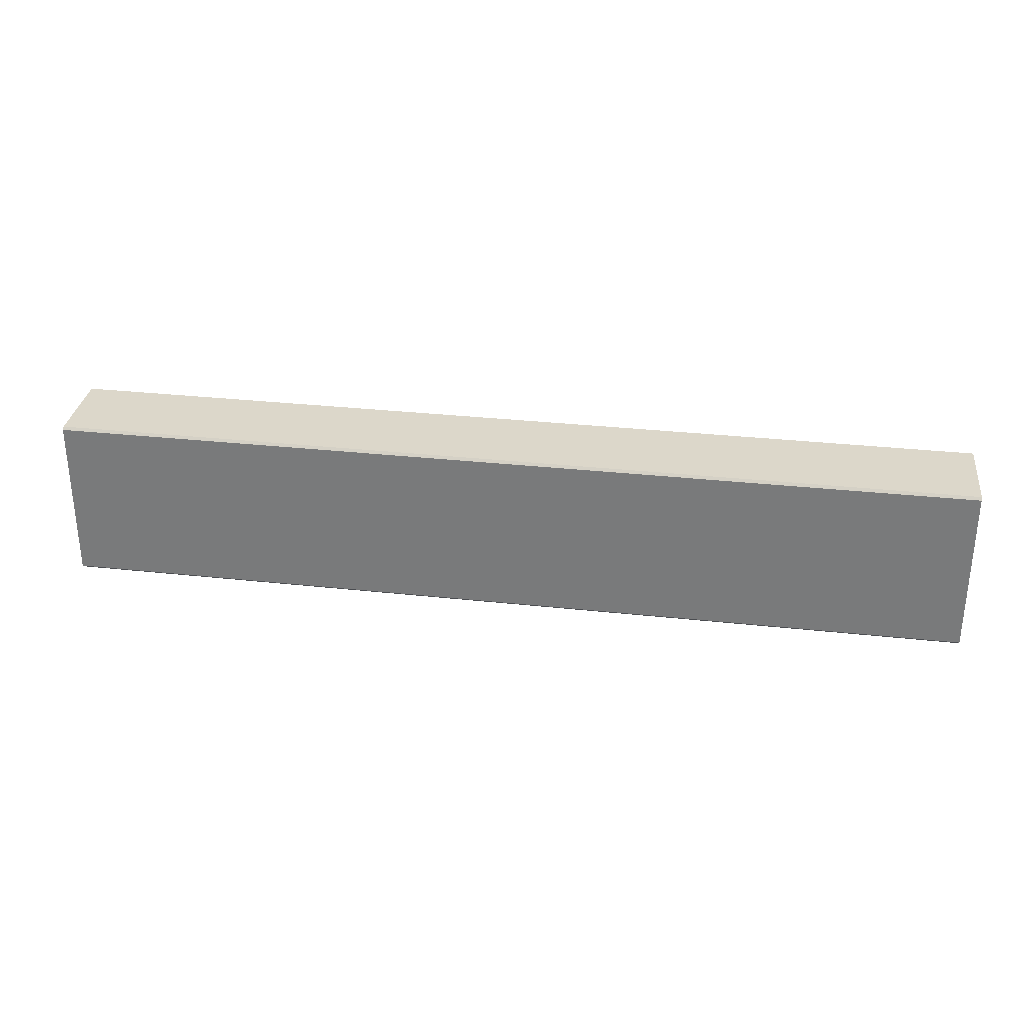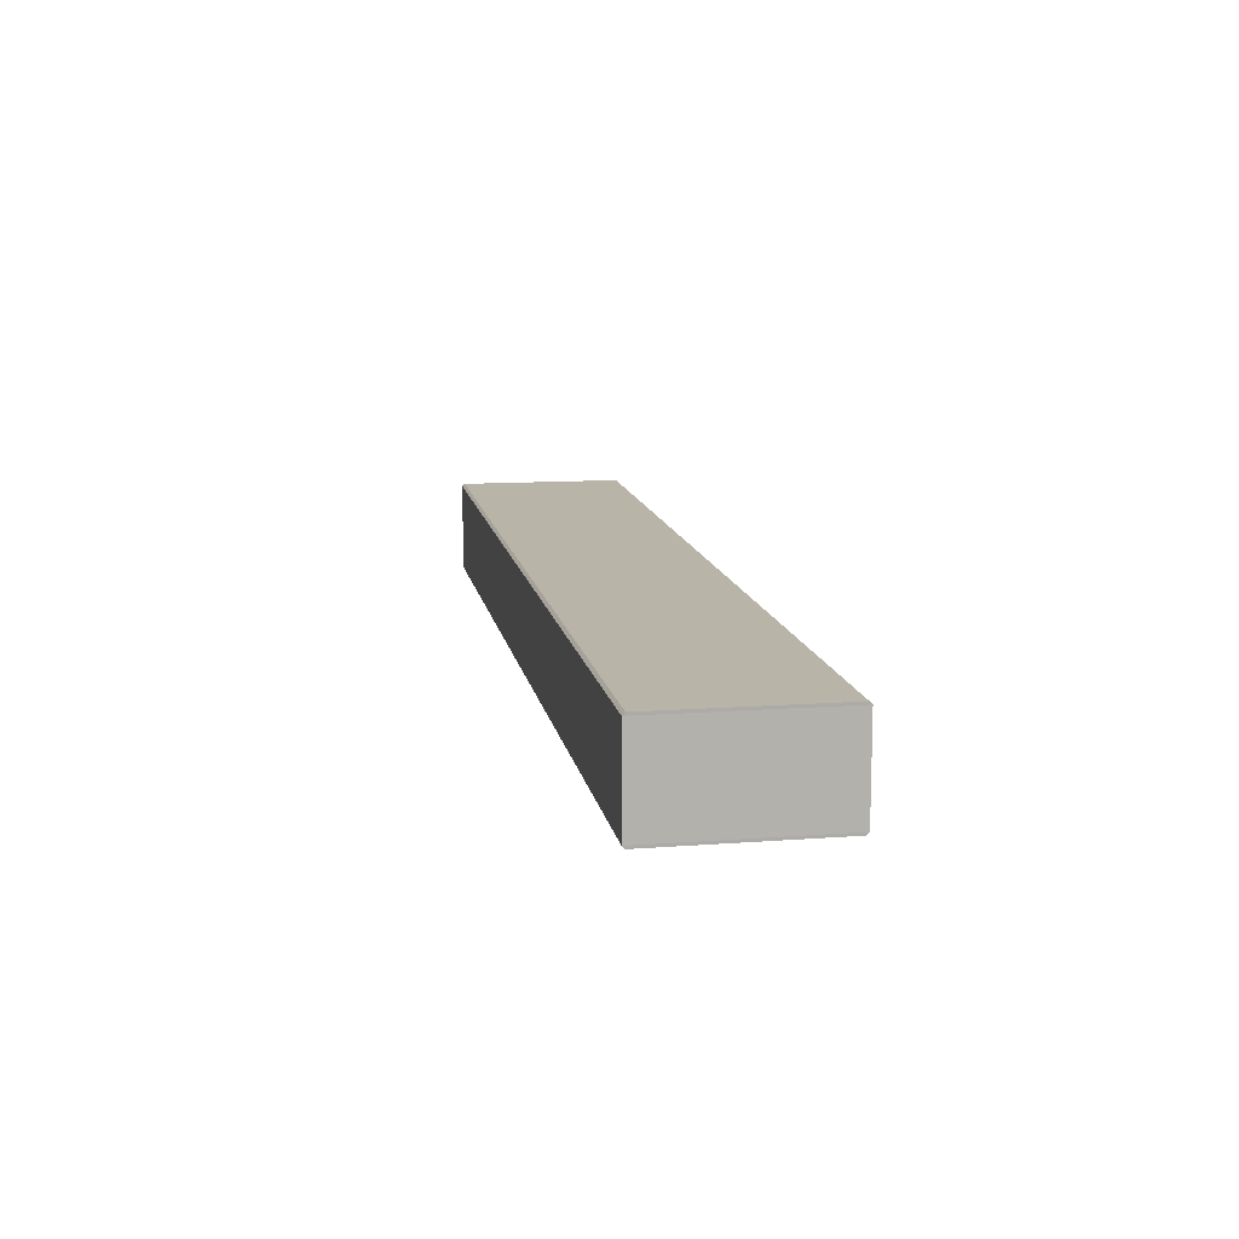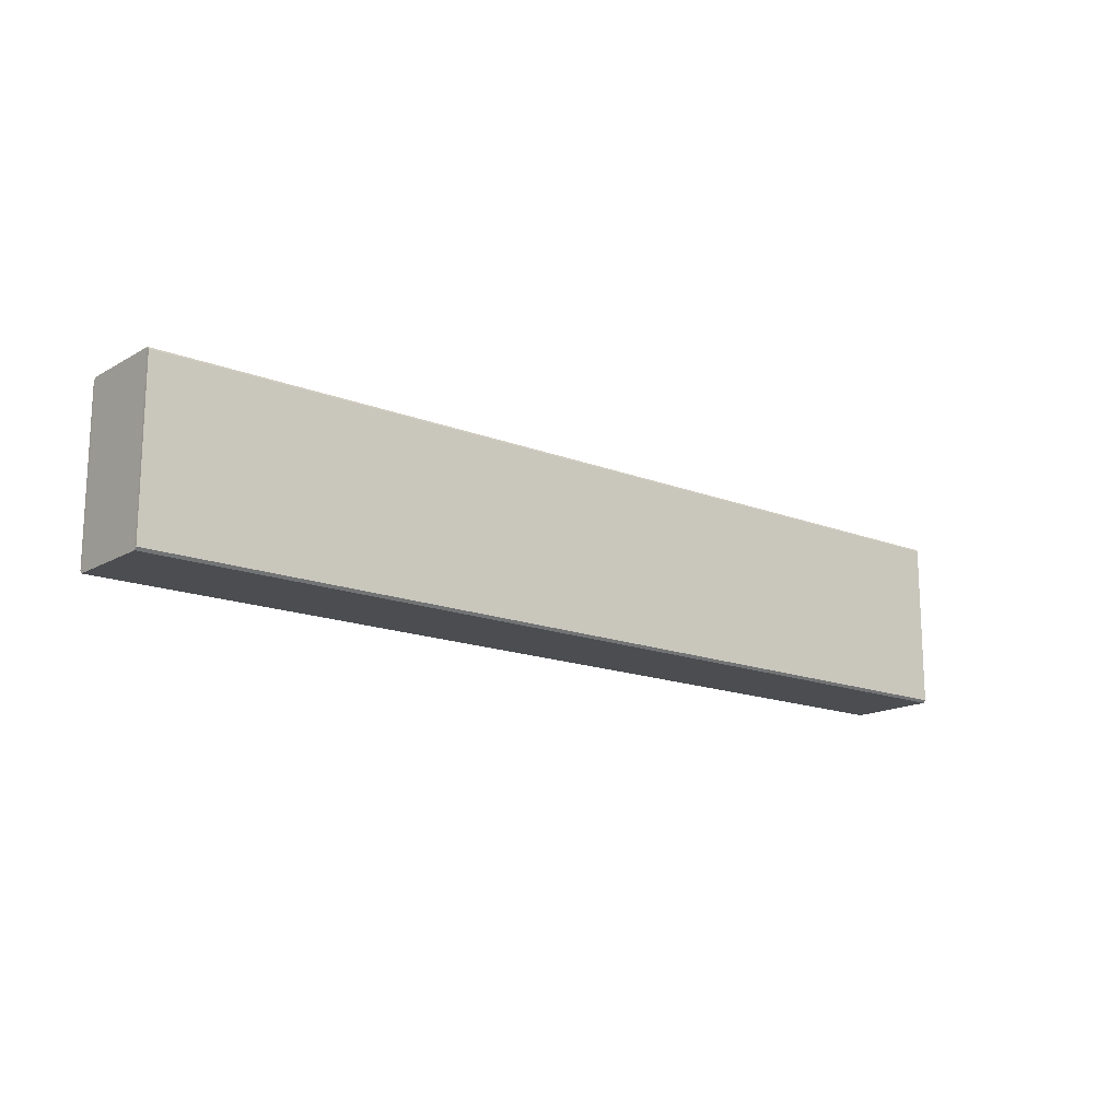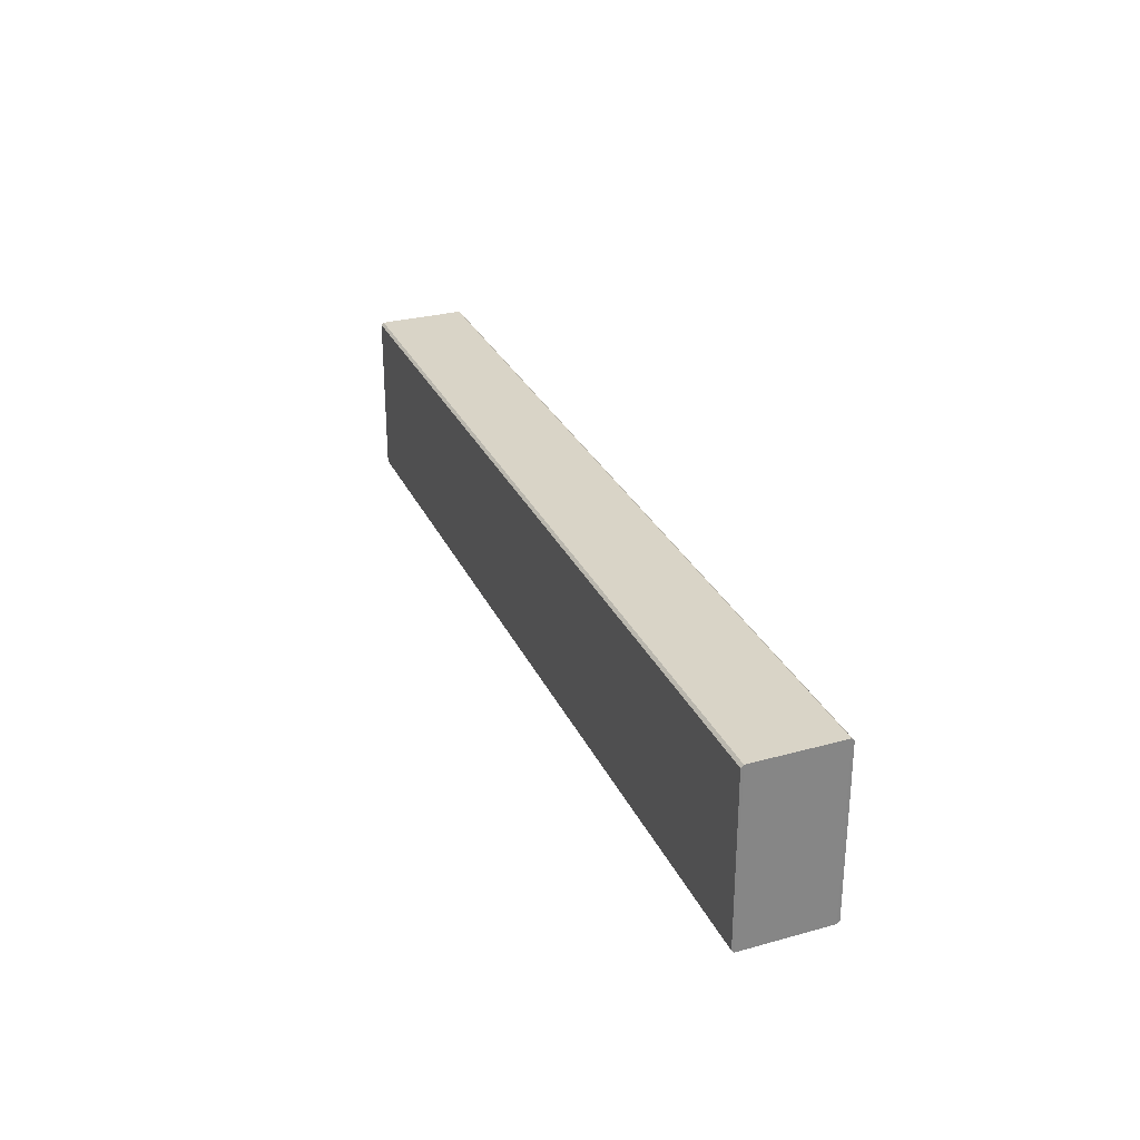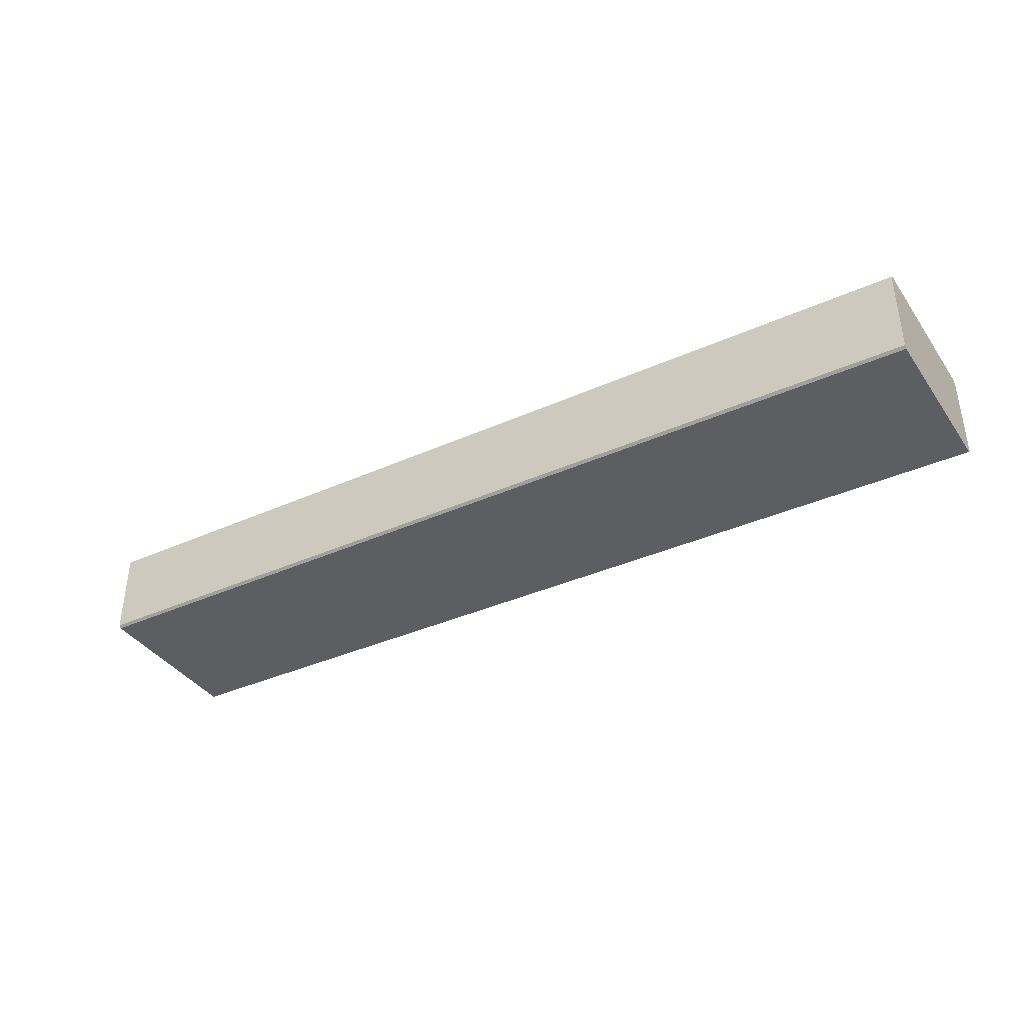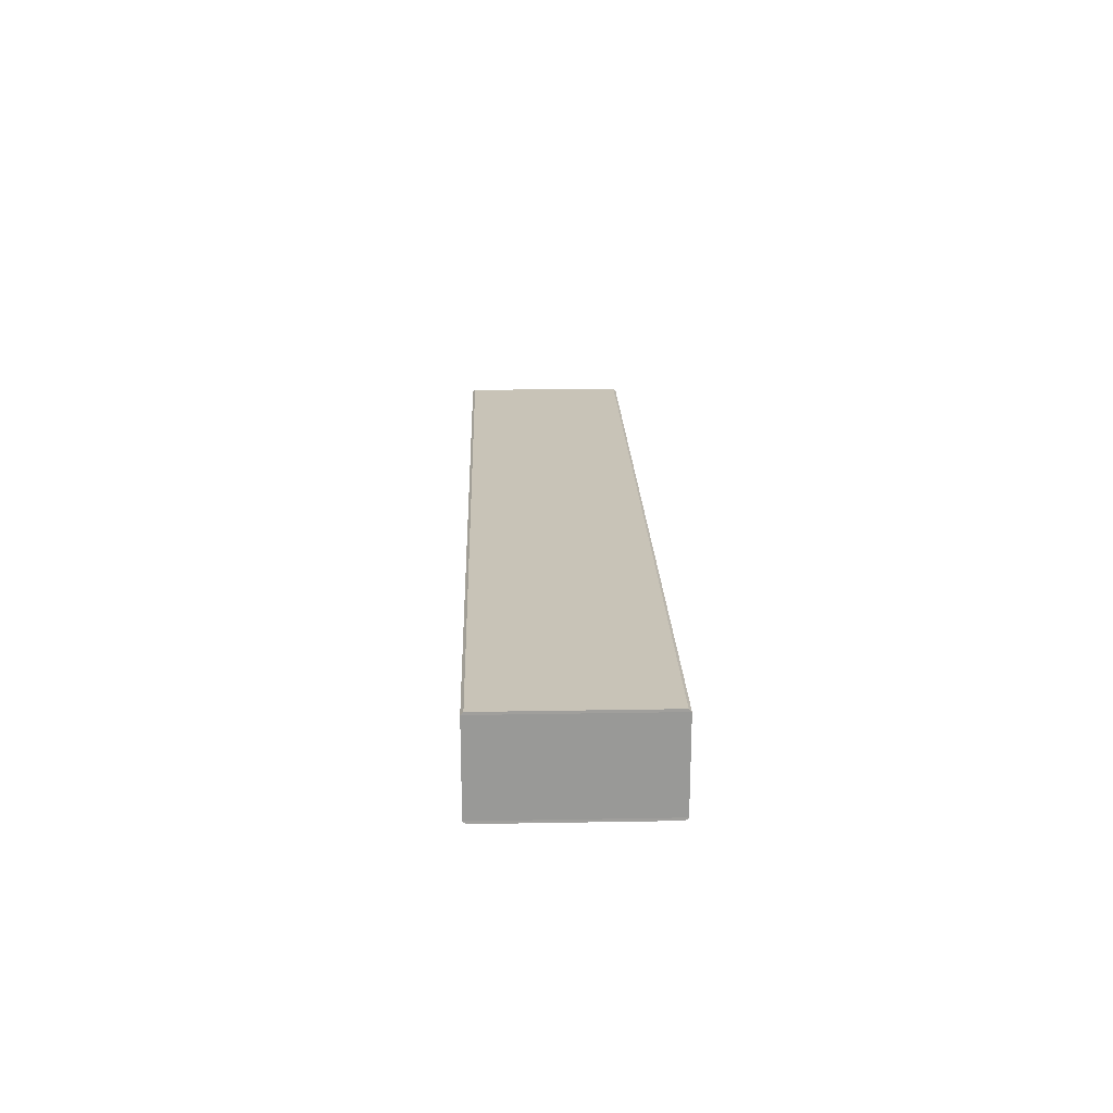
<metadata>
{"format":"obj","ext":"obj","renderer":"f3d","projection":"perspective","resolution":1024,"background":"white","views":[{"elev":30.5,"azim":7.3,"up":"+Y"},{"elev":11.3,"azim":-100.6,"up":"+Z"},{"elev":-16.0,"azim":139.3,"up":"+Y"},{"elev":28.4,"azim":-112.6,"up":"+Y"},{"elev":-38.7,"azim":-148.9,"up":"+Z"},{"elev":21.5,"azim":88.2,"up":"+Z"}]}
</metadata>
<code>
o Cube.103_Cube.020
v 0.423 0.4056 -2.196
v 0.423 0.4056 -2.163
v 0.7671 0.4056 -2.153
v 0.7672 0.4056 -2.186
v 0.423 0.469 -2.163
v 0.423 0.469 -2.196
v 0.7672 0.469 -2.186
v 0.7671 0.469 -2.153
v 0.7673 0.4065 -2.187
v 0.7673 0.468 -2.187
v 0.4231 0.468 -2.197
v 0.4231 0.4065 -2.197
v 0.423 0.4065 -2.162
v 0.423 0.468 -2.162
v 0.7671 0.468 -2.152
v 0.7671 0.4065 -2.152
f 1 12 9 4
f 7 10 11 6
f 3 16 13 2
f 5 14 15 8
f 2 1 4 3
f 6 5 8 7
f 10 9 12 11
f 16 15 14 13
f 3 8 15 16
f 3 4 7 8
f 7 4 9 10
f 2 13 14 5
f 1 6 11 12
f 1 2 5 6

</code>
